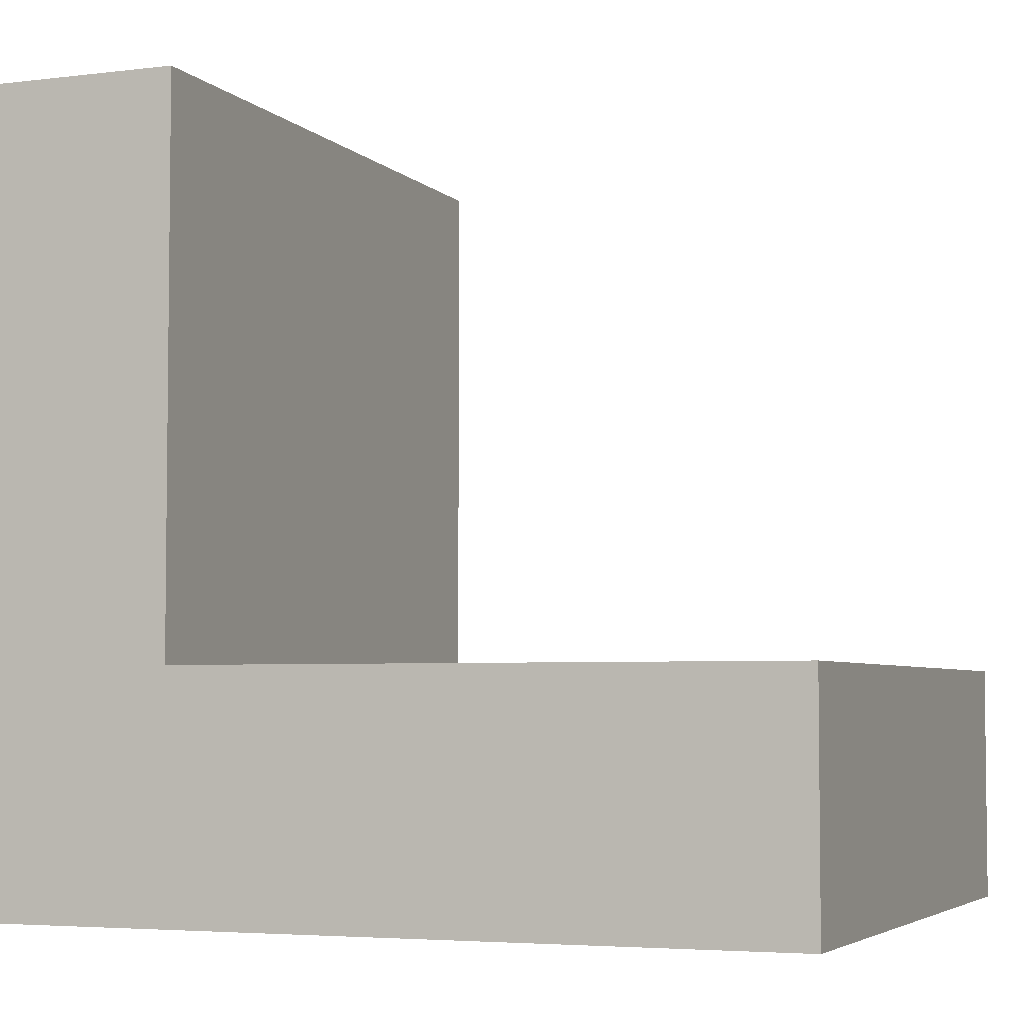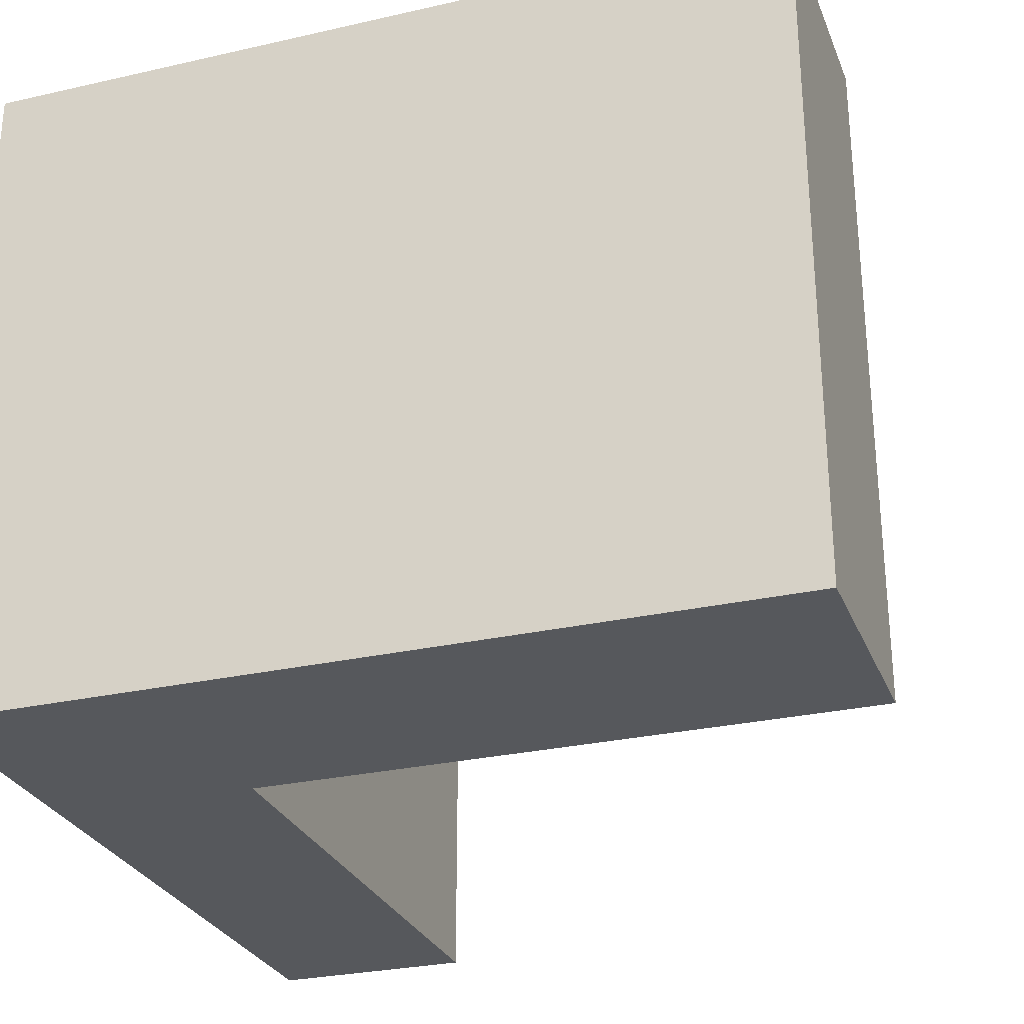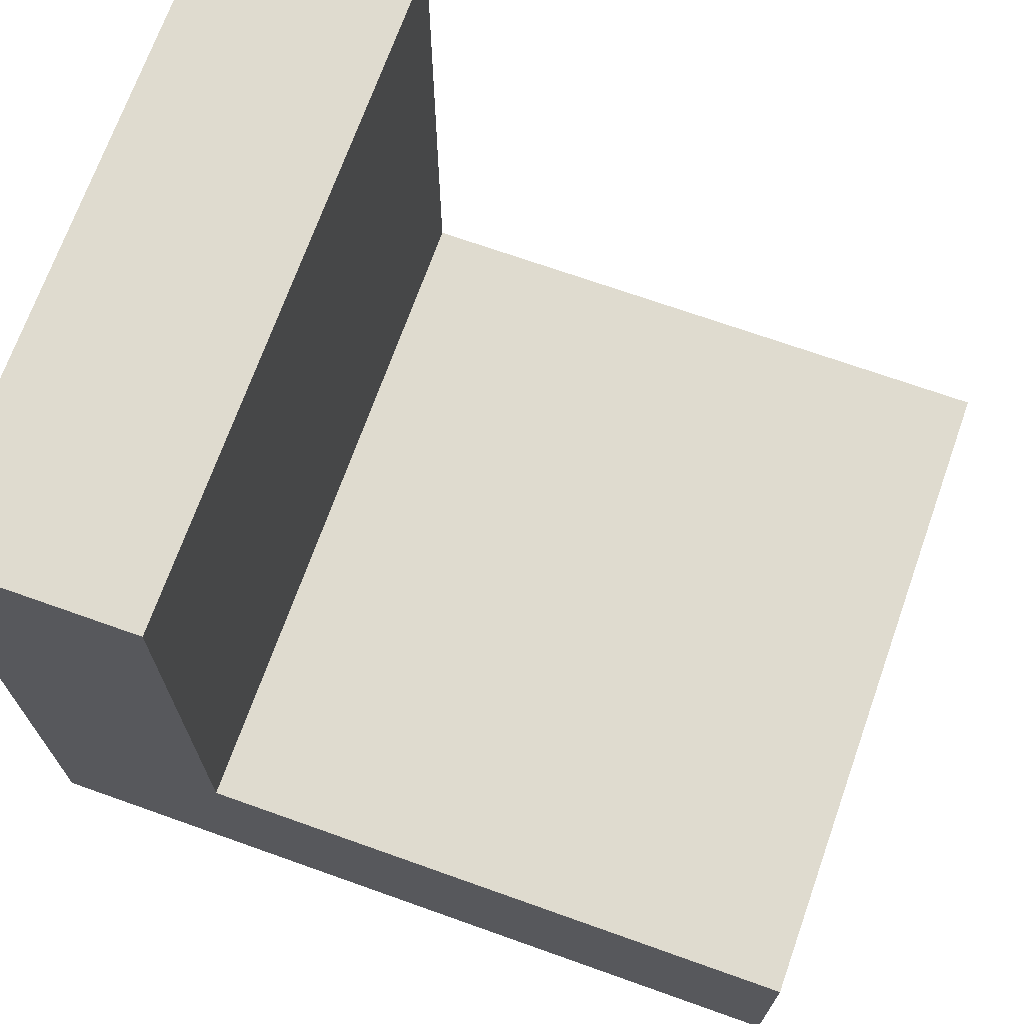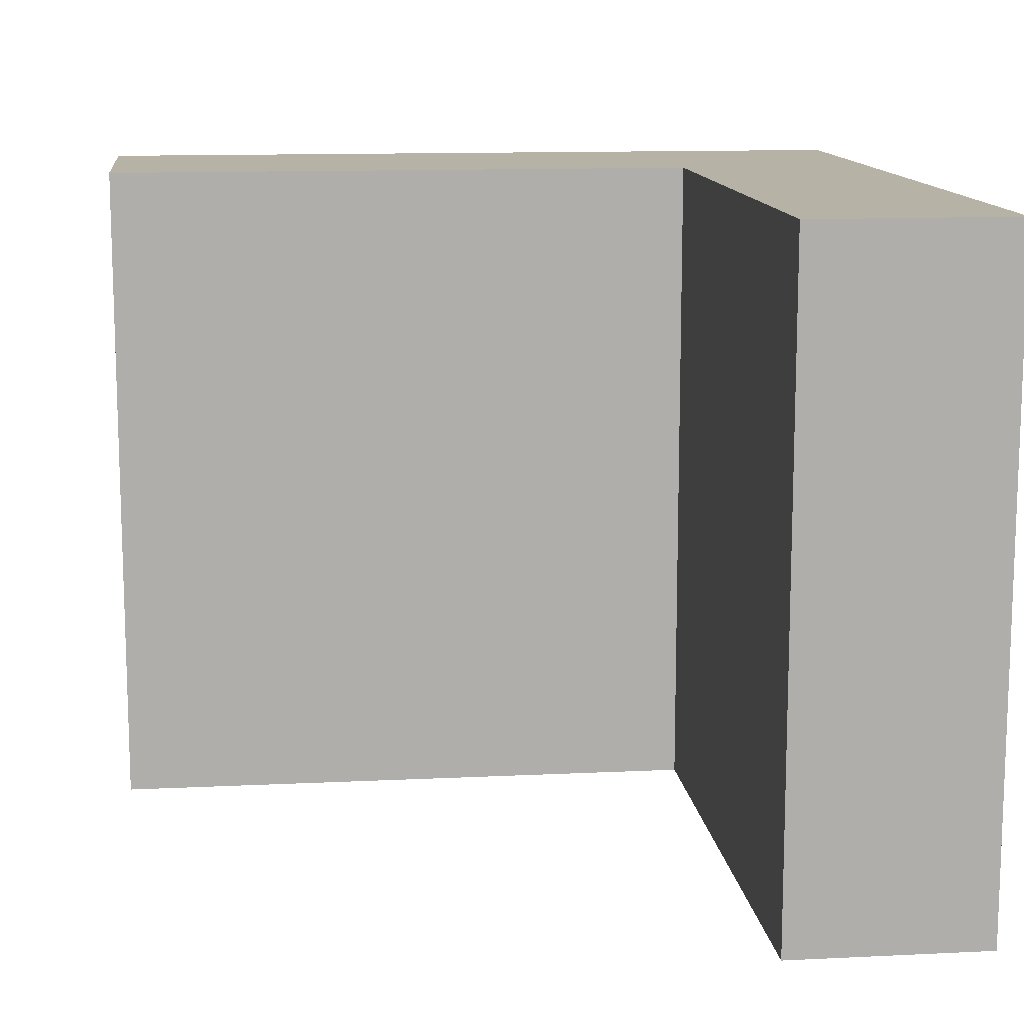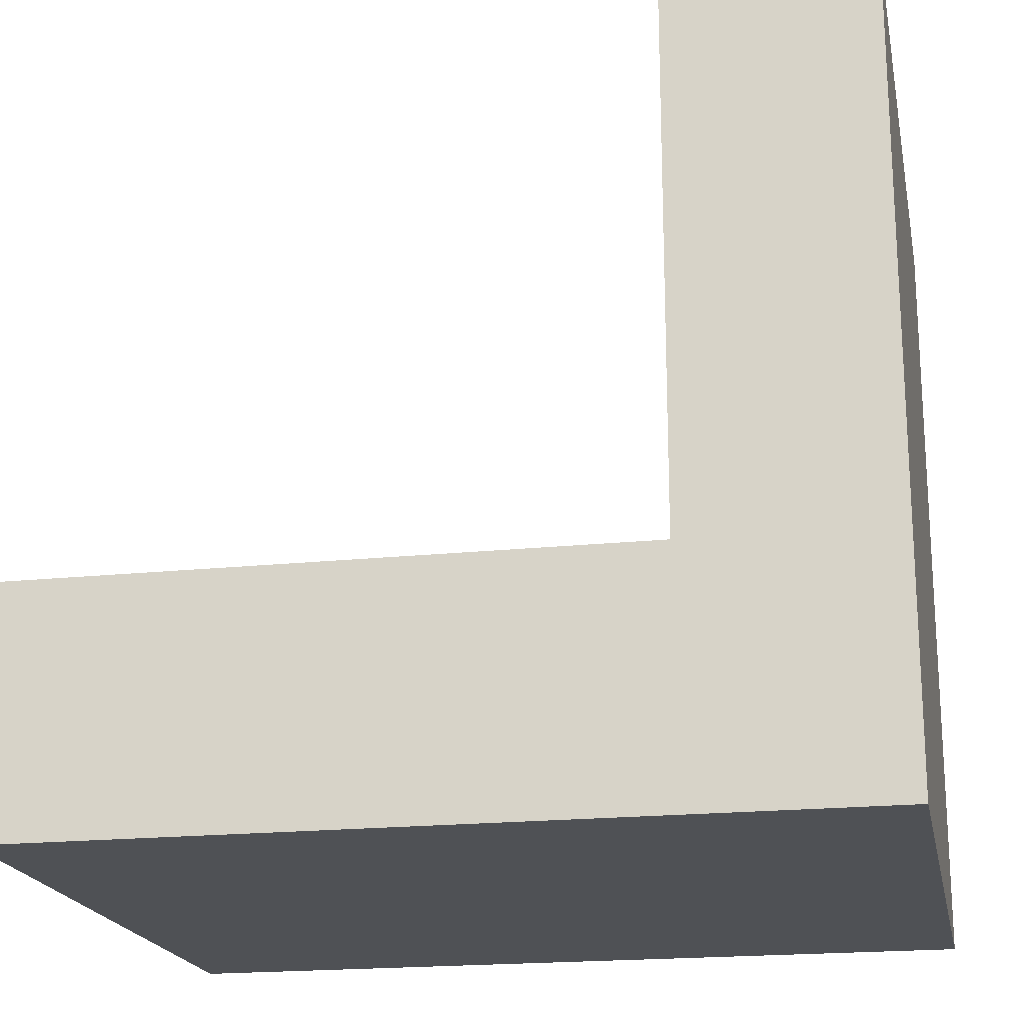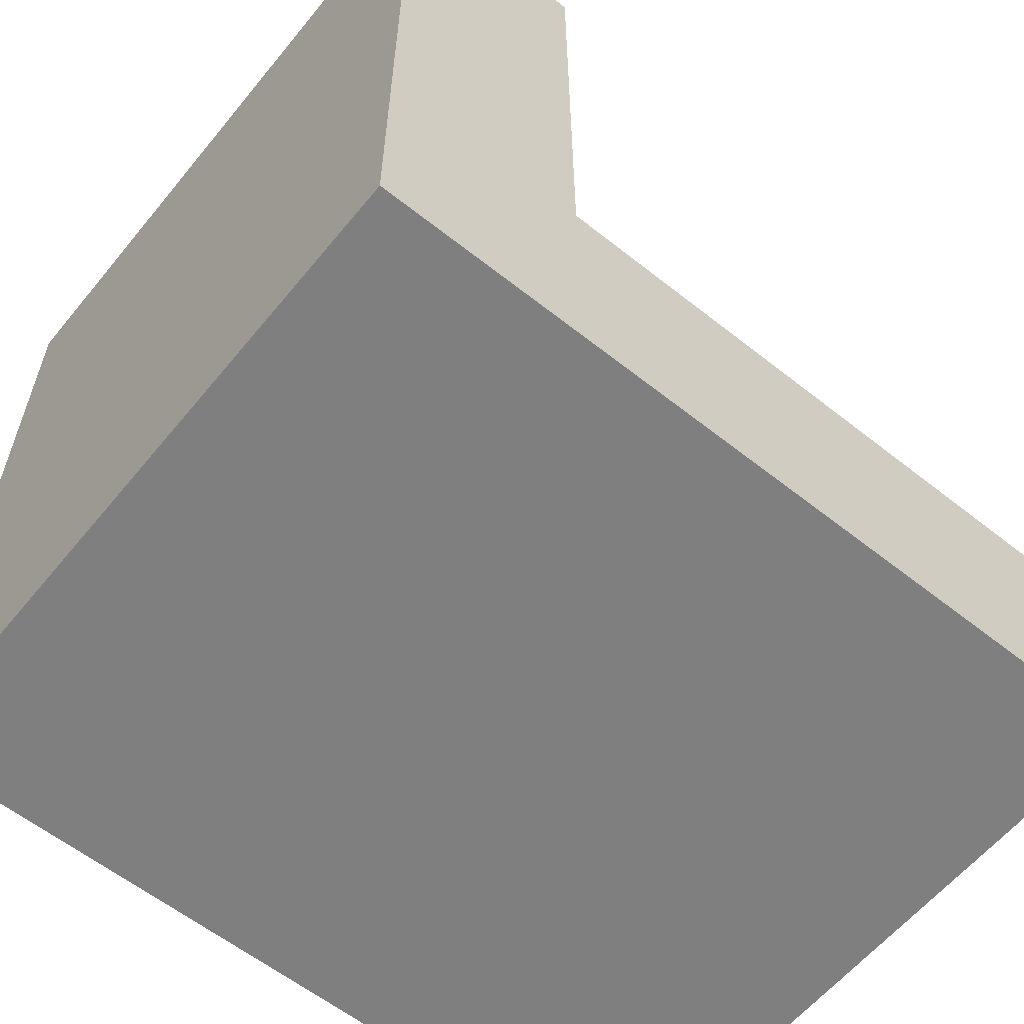
<metadata>
{"format":"obj","ext":"obj","renderer":"f3d","projection":"perspective","resolution":1024,"background":"white","views":[{"elev":-4.4,"azim":-158.1,"up":"+Z"},{"elev":-28.2,"azim":-161.0,"up":"+Y"},{"elev":70.3,"azim":-160.4,"up":"+Z"},{"elev":12.5,"azim":-6.5,"up":"+Y"},{"elev":-19.7,"azim":11.1,"up":"+Z"},{"elev":-59.9,"azim":140.9,"up":"+Z"}]}
</metadata>
<code>
v  -21.63 0 6.678
v  -14.08 0 6.678
v  -6.519 0 6.678
v  1.038 0 6.678
v  8.596 0 6.678
v  16.15 0 6.678
v  23.71 0 6.678
v  31.27 0 6.678
v  38.82 0 6.678
v  -21.63 0 -2.168
v  -14.08 0 -2.168
v  -6.519 0 -2.168
v  1.038 0 -2.168
v  8.596 0 -2.168
v  16.15 0 -2.168
v  23.71 0 -2.168
v  31.27 0 -2.168
v  38.82 0 -2.168
v  -21.63 0 -11.01
v  -14.08 0 -11.01
v  -6.519 0 -11.01
v  1.038 0 -11.01
v  8.596 0 -11.01
v  16.15 0 -11.01
v  23.71 0 -11.01
v  31.27 0 -11.01
v  38.82 0 -11.01
v  -21.63 50.43 6.678
v  -14.08 50.43 6.678
v  -6.519 50.43 6.678
v  1.038 50.43 6.678
v  8.596 50.43 6.678
v  16.15 50.43 6.678
v  23.71 50.43 6.678
v  31.27 50.43 6.678
v  38.82 50.43 6.678
v  -21.63 50.43 -2.168
v  -14.08 50.43 -2.168
v  -6.519 50.43 -2.168
v  1.038 50.43 -2.168
v  8.596 50.43 -2.168
v  16.15 50.43 -2.168
v  23.71 50.43 -2.168
v  31.27 50.43 -2.168
v  38.82 50.43 -2.168
v  -21.63 50.43 -11.01
v  -14.08 50.43 -11.01
v  -6.519 50.43 -11.01
v  1.038 50.43 -11.01
v  8.596 50.43 -11.01
v  16.15 50.43 -11.01
v  23.71 50.43 -11.01
v  31.27 50.43 -11.01
v  38.82 50.43 -11.01
v  -21.63 12.61 6.678
v  -14.08 12.61 6.678
v  -6.519 12.61 6.678
v  1.038 12.61 6.678
v  8.596 12.61 6.678
v  16.15 12.61 6.678
v  23.71 12.61 6.678
v  31.27 12.61 47.83
v  38.82 12.61 6.678
v  38.82 12.61 -2.168
v  38.82 12.61 -11.01
v  31.27 12.61 -11.01
v  23.71 12.61 -11.01
v  16.15 12.61 -11.01
v  8.596 12.61 -11.01
v  1.038 12.61 -11.01
v  -6.519 12.61 -11.01
v  -14.08 12.61 -11.01
v  -21.63 12.61 -11.01
v  -21.63 12.61 -2.168
v  -21.63 25.21 6.678
v  -14.08 25.21 6.678
v  -6.519 25.21 6.678
v  1.038 25.21 6.678
v  8.596 25.21 6.678
v  16.15 25.21 6.678
v  23.71 25.21 6.678
v  31.27 25.21 47.83
v  38.82 25.21 6.678
v  38.82 25.21 -2.168
v  38.82 25.21 -11.01
v  31.27 25.21 -11.01
v  23.71 25.21 -11.01
v  16.15 25.21 -11.01
v  8.596 25.21 -11.01
v  1.038 25.21 -11.01
v  -6.519 25.21 -11.01
v  -14.08 25.21 -11.01
v  -21.63 25.21 -11.01
v  -21.63 25.21 -2.168
v  -21.63 37.82 6.678
v  -14.08 37.82 6.678
v  -6.519 37.82 6.678
v  1.038 37.82 6.678
v  8.596 37.82 6.678
v  16.15 37.82 6.678
v  23.71 37.82 6.678
v  31.27 37.82 47.83
v  38.82 37.82 6.678
v  38.82 37.82 -2.168
v  38.82 37.82 -11.01
v  31.27 37.82 -11.01
v  23.71 37.82 -11.01
v  16.15 37.82 -11.01
v  8.596 37.82 -11.01
v  1.038 37.82 -11.01
v  -6.519 37.82 -11.01
v  -14.08 37.82 -11.01
v  -21.63 37.82 -11.01
v  -21.63 37.82 -2.168
v  23.71 0 47.83
v  31.27 0 47.83
v  38.82 0 47.83
v  38.82 12.61 47.83
v  38.82 25.21 47.83
v  38.82 37.82 47.83
v  38.82 50.43 47.83
v  31.27 50.43 47.83
v  23.71 50.43 47.83
v  23.71 37.82 47.83
v  23.71 25.21 47.83
v  23.71 12.61 47.83
v  23.71 0 13.54
v  23.71 0 20.4
v  23.71 0 27.25
v  23.71 0 34.11
v  23.71 0 40.97
v  31.27 0 13.54
v  31.27 0 20.4
v  31.27 0 27.25
v  31.27 0 34.11
v  31.27 0 40.97
v  38.82 0 13.54
v  38.82 0 20.4
v  38.82 0 27.25
v  38.82 0 34.11
v  38.82 0 40.97
v  38.82 12.61 13.54
v  38.82 12.61 20.4
v  38.82 12.61 27.25
v  38.82 12.61 34.11
v  38.82 12.61 40.97
v  38.82 25.21 13.54
v  38.82 25.21 20.4
v  38.82 25.21 27.25
v  38.82 25.21 34.11
v  38.82 25.21 40.97
v  38.82 37.82 13.54
v  38.82 37.82 20.4
v  38.82 37.82 27.25
v  38.82 37.82 34.11
v  38.82 37.82 40.97
v  38.82 50.43 13.54
v  38.82 50.43 20.4
v  38.82 50.43 27.25
v  38.82 50.43 34.11
v  38.82 50.43 40.97
v  31.27 50.43 13.54
v  31.27 50.43 20.4
v  31.27 50.43 27.25
v  31.27 50.43 34.11
v  31.27 50.43 40.97
v  23.71 50.43 13.54
v  23.71 50.43 20.4
v  23.71 50.43 27.25
v  23.71 50.43 34.11
v  23.71 50.43 40.97
v  23.71 37.82 13.54
v  23.71 37.82 20.4
v  23.71 37.82 27.25
v  23.71 37.82 34.11
v  23.71 37.82 40.97
v  23.71 25.21 13.54
v  23.71 25.21 20.4
v  23.71 25.21 27.25
v  23.71 25.21 34.11
v  23.71 25.21 40.97
v  23.71 12.61 13.54
v  23.71 12.61 20.4
v  23.71 12.61 27.25
v  23.71 12.61 34.11
v  23.71 12.61 40.97
g Box001
f 1 10 11 2
f 2 11 12 3
f 3 12 13 4
f 4 13 14 5
f 5 14 15 6
f 6 15 16 7
f 7 16 17 8
f 8 17 18 9
f 10 19 20 11
f 11 20 21 12
f 12 21 22 13
f 13 22 23 14
f 14 23 24 15
f 15 24 25 16
f 16 25 26 17
f 17 26 27 18
f 28 29 38 37
f 29 30 39 38
f 30 31 40 39
f 31 32 41 40
f 32 33 42 41
f 33 34 43 42
f 34 35 44 43
f 35 36 45 44
f 37 38 47 46
f 38 39 48 47
f 39 40 49 48
f 40 41 50 49
f 41 42 51 50
f 42 43 52 51
f 43 44 53 52
f 44 45 54 53
f 1 2 56 55
f 2 3 57 56
f 3 4 58 57
f 4 5 59 58
f 5 6 60 59
f 6 7 61 60
f 115 116 62 126
f 116 117 118 62
f 55 56 76 75
f 56 57 77 76
f 57 58 78 77
f 58 59 79 78
f 59 60 80 79
f 60 61 81 80
f 126 62 82 125
f 62 118 119 82
f 75 76 96 95
f 76 77 97 96
f 77 78 98 97
f 78 79 99 98
f 79 80 100 99
f 80 81 101 100
f 125 82 102 124
f 82 119 120 102
f 95 96 29 28
f 96 97 30 29
f 97 98 31 30
f 98 99 32 31
f 99 100 33 32
f 100 101 34 33
f 124 102 122 123
f 102 120 121 122
f 9 18 64 63
f 18 27 65 64
f 63 64 84 83
f 64 65 85 84
f 83 84 104 103
f 84 85 105 104
f 103 104 45 36
f 104 105 54 45
f 27 26 66 65
f 26 25 67 66
f 25 24 68 67
f 24 23 69 68
f 23 22 70 69
f 22 21 71 70
f 21 20 72 71
f 20 19 73 72
f 65 66 86 85
f 66 67 87 86
f 67 68 88 87
f 68 69 89 88
f 69 70 90 89
f 70 71 91 90
f 71 72 92 91
f 72 73 93 92
f 85 86 106 105
f 86 87 107 106
f 87 88 108 107
f 88 89 109 108
f 89 90 110 109
f 90 91 111 110
f 91 92 112 111
f 92 93 113 112
f 105 106 53 54
f 106 107 52 53
f 107 108 51 52
f 108 109 50 51
f 109 110 49 50
f 110 111 48 49
f 111 112 47 48
f 112 113 46 47
f 19 10 74 73
f 10 1 55 74
f 73 74 94 93
f 74 55 75 94
f 93 94 114 113
f 94 75 95 114
f 113 114 37 46
f 114 95 28 37
f 134 129 128 133
f 139 134 133 138
f 144 139 138 143
f 149 144 143 148
f 154 149 148 153
f 159 154 153 158
f 164 159 158 163
f 169 164 163 168
f 174 169 168 173
f 179 174 173 178
f 184 179 178 183
f 129 184 183 128
f 116 115 131 136
f 136 131 130 135
f 135 130 129 134
f 7 8 132 127
f 127 132 133 128
f 117 116 136 141
f 141 136 135 140
f 140 135 134 139
f 8 9 137 132
f 132 137 138 133
f 118 117 141 146
f 146 141 140 145
f 145 140 139 144
f 9 63 142 137
f 137 142 143 138
f 119 118 146 151
f 151 146 145 150
f 150 145 144 149
f 63 83 147 142
f 142 147 148 143
f 120 119 151 156
f 156 151 150 155
f 155 150 149 154
f 83 103 152 147
f 147 152 153 148
f 121 120 156 161
f 161 156 155 160
f 160 155 154 159
f 103 36 157 152
f 152 157 158 153
f 122 121 161 166
f 166 161 160 165
f 165 160 159 164
f 36 35 162 157
f 157 162 163 158
f 123 122 166 171
f 171 166 165 170
f 170 165 164 169
f 35 34 167 162
f 162 167 168 163
f 124 123 171 176
f 176 171 170 175
f 175 170 169 174
f 34 101 172 167
f 167 172 173 168
f 125 124 176 181
f 181 176 175 180
f 180 175 174 179
f 101 81 177 172
f 172 177 178 173
f 126 125 181 186
f 186 181 180 185
f 185 180 179 184
f 81 61 182 177
f 177 182 183 178
f 115 126 186 131
f 131 186 185 130
f 130 185 184 129
f 61 7 127 182
f 182 127 128 183

</code>
